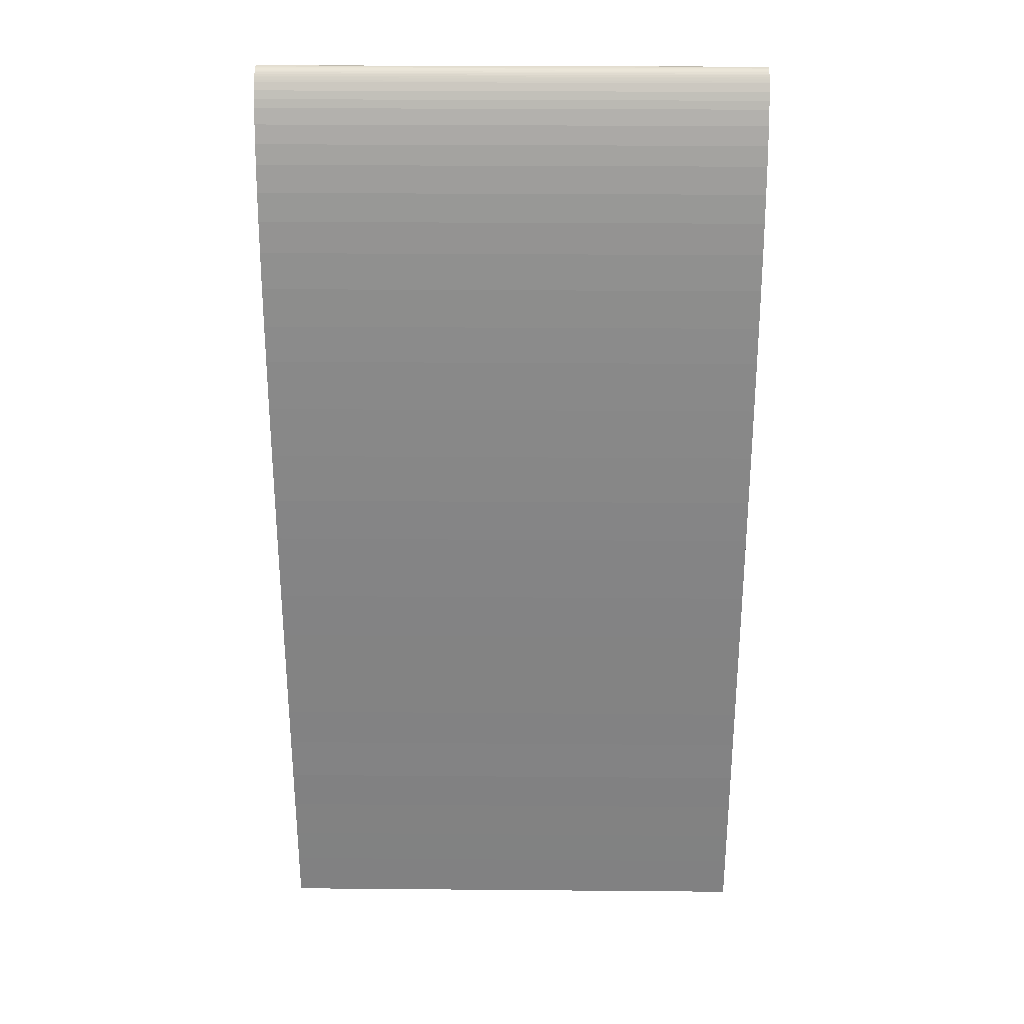
<metadata>
{"format":"obj","ext":"obj","renderer":"f3d","projection":"perspective","resolution":1024,"background":"white","views":[{"elev":24.7,"azim":0.8,"up":"+Z"}]}
</metadata>
<code>
v 0 0.3937 -38.93
v 0 0.2953 -39.45
v -20 0.2953 -39.45
v -20 0.3937 -38.93
v 0 0.5545 -38.12
v 0 0.3937 -38.93
v -20 0.3937 -38.93
v -20 0.5545 -38.12
v -20 0.9274 -11.1
v -20 0.4961 -11.18
v -20 0.1231 -11.42
v -20 -0.1413 -11.77
v -20 -0.2613 -12.19
v -20 -0.2209 -12.62
v -20 -0.0253 -13.02
v -20 0.2989 -13.31
v -20 0.708 -13.47
v -20 1.147 -13.47
v -20 1.556 -13.31
v -20 1.88 -13.02
v -20 2.076 -12.62
v -20 2.116 -12.19
v -20 1.996 -11.77
v -20 1.732 -11.42
v -20 1.359 -11.18
v -20 0.6061 -1.283
v -20 0.05233 -1.283
v -20 -0.1986 -2.435
v -20 -0.3727 -3.599
v -20 -0.4837 -4.772
v -20 -0.5453 -5.951
v -20 -0.5751 -10.67
v -20 2.316 -10.67
v -20 2.297 -9.469
v -20 2.23 -8.27
v -20 2.11 -7.075
v -20 1.934 -5.887
v -20 1.699 -4.71
v -20 1.401 -3.547
v -20 1.038 -2.404
v -20 -0.1015 -21.93
v -20 1.993 -21.93
v -20 2.409 -13.98
v -20 -0.4707 -13.98
v -20 -0.07258 -22.95
v -20 0.5141 -31.08
v -20 0.8718 -31.08
v -20 1.864 -22.94
v -20 0.567 -38.05
v -20 0.5545 -38.12
v -20 0.3937 -38.93
v -20 0.2953 -39.45
v -20 0.2602 -39.02
v -20 0.1452 -37.62
v -20 0.02571 -36.13
v -20 -0.1062 -34.46
v -20 -0.2457 -32.8
v -20 -0.3754 -30.97
v -20 -0.5012 -29.3
v -20 -0.6471 -27.33
v -20 -0.7978 -25.24
v -20 -0.9372 -23.23
v -20 -1.122 -20.38
v -20 -1.229 -18.56
v -20 -1.335 -16.46
v -20 -1.428 -14.32
v -20 -1.503 -12.21
v -20 -1.541 -10.69
v -20 -1.559 -9.094
v -20 -1.55 -7.599
v -20 -1.513 -6.324
v -20 -1.449 -5.172
v -20 -1.349 -4.077
v -20 -1.244 -3.284
v -20 -1.108 -2.537
v -20 -0.9559 -1.929
v -20 -0.8522 -1.607
v -20 -0.7271 -1.293
v -20 -0.5705 -0.9926
v -20 -0.5348 -0.9363
v -20 -0.4988 -0.8834
v -20 -0.4623 -0.8338
v -20 -0.4259 -0.7879
v -20 -0.3739 -0.7285
v -20 -0.3222 -0.6766
v -20 -0.2708 -0.6324
v -20 -0.2202 -0.596
v -20 -0.1705 -0.5674
v -20 -0.1201 -0.5455
v -20 -0.06694 -0.5285
v -20 -0.01024 -0.515
v -20 0.05015 -0.5039
v -20 0.09417 -0.4954
v -20 0.1437 -0.5037
v -20 0.2088 -0.5144
v -20 0.2708 -0.5277
v -20 0.33 -0.5448
v -20 0.3877 -0.5672
v -20 0.6894 -0.7916
v -20 0.9669 -1.123
v -20 1.195 -1.483
v -20 1.603 -2.338
v -20 1.851 -3.006
v -20 2.14 -3.96
v -20 2.407 -5.055
v -20 2.686 -6.54
v -20 2.885 -7.95
v -20 3.026 -9.304
v -20 3.131 -10.75
v -20 3.194 -12.2
v -20 3.221 -13.87
v -20 3.203 -15.52
v -20 3.147 -17.17
v -20 3.067 -18.75
v -20 2.913 -21
v -20 2.748 -22.93
v -20 2.547 -24.94
v -20 2.359 -26.59
v -20 2.174 -28.08
v -20 1.979 -29.55
v -20 1.757 -31.09
v -20 1.483 -32.88
v -20 1.128 -35.01
v 0 0.05233 -1.283
v 0 -0.1986 -2.435
v 0 -0.3727 -3.599
v 0 -0.4837 -4.772
v 0 -0.5453 -5.951
v 0 -0.5751 -10.67
v -20 -0.5751 -10.67
v -20 -0.5453 -5.951
v -20 -0.4837 -4.772
v -20 -0.3727 -3.599
v -20 -0.1986 -2.435
v -20 0.05233 -1.283
v 0 1.483 -32.88
v 0 1.128 -35.01
v -20 1.128 -35.01
v -20 1.483 -32.88
v 0 1.128 -35.01
v 0 0.567 -38.05
v -20 0.567 -38.05
v -20 1.128 -35.01
v 0 -0.1015 -21.93
v 0 1.993 -21.93
v -20 1.993 -21.93
v -20 -0.1015 -21.93
v 0 0.5141 -31.08
v 0 0.8718 -31.08
v -20 0.8718 -31.08
v -20 0.5141 -31.08
v 0 0.9669 -1.123
v 0 1.195 -1.483
v -20 1.195 -1.483
v -20 0.9669 -1.123
v 0 1.603 -2.338
v 0 1.851 -3.006
v -20 1.851 -3.006
v -20 1.603 -2.338
v 0 -1.449 -5.172
v 0 -1.349 -4.077
v -20 -1.349 -4.077
v -20 -1.449 -5.172
v 0 -1.559 -9.094
v 0 -1.55 -7.599
v -20 -1.55 -7.599
v -20 -1.559 -9.094
v 0 1.851 -3.006
v 0 2.14 -3.96
v -20 2.14 -3.96
v -20 1.851 -3.006
v 0 0.09417 -0.4954
v 0 0.1437 -0.5037
v -20 0.1437 -0.5037
v -20 0.09417 -0.4954
v 0 -0.4259 -0.7879
v 0 -0.3739 -0.7285
v -20 -0.3739 -0.7285
v -20 -0.4259 -0.7879
v 0 2.14 -3.96
v 0 2.407 -5.055
v -20 2.407 -5.055
v -20 2.14 -3.96
v 0 -1.513 -6.324
v 0 -1.449 -5.172
v -20 -1.449 -5.172
v -20 -1.513 -6.324
v 0 -0.07258 -22.95
v 0 0.5141 -31.08
v -20 0.5141 -31.08
v -20 -0.07258 -22.95
v 0 -1.349 -4.077
v 0 -1.244 -3.284
v -20 -1.244 -3.284
v -20 -1.349 -4.077
v 0 -1.335 -16.46
v 0 -1.428 -14.32
v -20 -1.428 -14.32
v -20 -1.335 -16.46
v 0 -0.7271 -1.293
v 0 -0.5705 -0.9926
v -20 -0.5705 -0.9926
v -20 -0.7271 -1.293
v 0 -0.5705 -0.9926
v 0 -0.5348 -0.9363
v -20 -0.5348 -0.9363
v -20 -0.5705 -0.9926
v 0 -0.5348 -0.9363
v 0 -0.4988 -0.8834
v -20 -0.4988 -0.8834
v -20 -0.5348 -0.9363
v 0 -0.06694 -0.5285
v 0 -0.01024 -0.515
v -20 -0.01024 -0.515
v -20 -0.06694 -0.5285
v 0 0.6894 -0.7916
v 0 0.9669 -1.123
v -20 0.9669 -1.123
v -20 0.6894 -0.7916
v 0 -1.55 -7.599
v 0 -1.513 -6.324
v -20 -1.513 -6.324
v -20 -1.55 -7.599
v 0 3.221 -13.87
v 0 3.203 -15.52
v -20 3.203 -15.52
v -20 3.221 -13.87
v 0 2.686 -6.54
v 0 2.885 -7.95
v -20 2.885 -7.95
v -20 2.686 -6.54
v 0 2.885 -7.95
v 0 3.026 -9.304
v -20 3.026 -9.304
v -20 2.885 -7.95
v 0 3.026 -9.304
v 0 3.131 -10.75
v -20 3.131 -10.75
v -20 3.026 -9.304
v 0 0.1437 -0.5037
v 0 0.2088 -0.5144
v -20 0.2088 -0.5144
v -20 0.1437 -0.5037
v 0 0.05015 -0.5039
v 0 0.09417 -0.4954
v -20 0.09417 -0.4954
v -20 0.05015 -0.5039
v 0 -1.244 -3.284
v 0 -1.108 -2.537
v -20 -1.108 -2.537
v -20 -1.244 -3.284
v 0 1.864 -22.94
v 0 -0.07258 -22.95
v -20 -0.07258 -22.95
v -20 1.864 -22.94
v 0 -1.122 -20.38
v 0 -1.229 -18.56
v -20 -1.229 -18.56
v -20 -1.122 -20.38
v 0 -0.9372 -23.23
v 0 -1.122 -20.38
v -20 -1.122 -20.38
v -20 -0.9372 -23.23
v 0 -0.7978 -25.24
v 0 -0.9372 -23.23
v -20 -0.9372 -23.23
v -20 -0.7978 -25.24
v 0 -1.428 -14.32
v 0 -1.503 -12.21
v -20 -1.503 -12.21
v -20 -1.428 -14.32
v 0 -1.229 -18.56
v 0 -1.335 -16.46
v -20 -1.335 -16.46
v -20 -1.229 -18.56
v 0 -0.4988 -0.8834
v 0 -0.4623 -0.8338
v -20 -0.4623 -0.8338
v -20 -0.4988 -0.8834
v 0 0.9274 -11.1
v 0 1.359 -11.18
v 0 1.732 -11.42
v 0 1.996 -11.77
v 0 2.116 -12.19
v 0 2.076 -12.62
v 0 1.88 -13.02
v 0 1.556 -13.31
v 0 1.147 -13.47
v 0 0.708 -13.47
v 0 0.2989 -13.31
v 0 -0.0253 -13.02
v 0 -0.2209 -12.62
v 0 -0.2613 -12.19
v 0 -0.1413 -11.77
v 0 0.1231 -11.42
v 0 0.4961 -11.18
v 0 0.05233 -1.283
v 0 0.6061 -1.283
v 0 1.038 -2.404
v 0 1.401 -3.547
v 0 1.699 -4.71
v 0 1.934 -5.887
v 0 2.11 -7.075
v 0 2.23 -8.27
v 0 2.297 -9.469
v 0 2.316 -10.67
v 0 -0.5751 -10.67
v 0 -0.5453 -5.951
v 0 -0.4837 -4.772
v 0 -0.3727 -3.599
v 0 -0.1986 -2.435
v 0 1.993 -21.93
v 0 -0.1015 -21.93
v 0 -0.4707 -13.98
v 0 2.409 -13.98
v 0 0.5141 -31.08
v 0 -0.07258 -22.95
v 0 1.864 -22.94
v 0 0.8718 -31.08
v 0 0.5545 -38.12
v 0 0.567 -38.05
v 0 1.128 -35.01
v 0 1.483 -32.88
v 0 1.757 -31.09
v 0 1.979 -29.55
v 0 2.174 -28.08
v 0 2.359 -26.59
v 0 2.547 -24.94
v 0 2.748 -22.93
v 0 2.913 -21
v 0 3.067 -18.75
v 0 3.147 -17.17
v 0 3.203 -15.52
v 0 3.221 -13.87
v 0 3.194 -12.2
v 0 3.131 -10.75
v 0 3.026 -9.304
v 0 2.885 -7.95
v 0 2.686 -6.54
v 0 2.407 -5.055
v 0 2.14 -3.96
v 0 1.851 -3.006
v 0 1.603 -2.338
v 0 1.195 -1.483
v 0 0.9669 -1.123
v 0 0.6894 -0.7916
v 0 0.3877 -0.5672
v 0 0.33 -0.5448
v 0 0.2708 -0.5277
v 0 0.2088 -0.5144
v 0 0.1437 -0.5037
v 0 0.09417 -0.4954
v 0 0.05015 -0.5039
v 0 -0.01024 -0.515
v 0 -0.06694 -0.5285
v 0 -0.1201 -0.5455
v 0 -0.1705 -0.5674
v 0 -0.2202 -0.596
v 0 -0.2708 -0.6324
v 0 -0.3222 -0.6766
v 0 -0.3739 -0.7285
v 0 -0.4259 -0.7879
v 0 -0.4623 -0.8338
v 0 -0.4988 -0.8834
v 0 -0.5348 -0.9363
v 0 -0.5705 -0.9926
v 0 -0.7271 -1.293
v 0 -0.8522 -1.607
v 0 -0.9559 -1.929
v 0 -1.108 -2.537
v 0 -1.244 -3.284
v 0 -1.349 -4.077
v 0 -1.449 -5.172
v 0 -1.513 -6.324
v 0 -1.55 -7.599
v 0 -1.559 -9.094
v 0 -1.541 -10.69
v 0 -1.503 -12.21
v 0 -1.428 -14.32
v 0 -1.335 -16.46
v 0 -1.229 -18.56
v 0 -1.122 -20.38
v 0 -0.9372 -23.23
v 0 -0.7978 -25.24
v 0 -0.6471 -27.33
v 0 -0.5012 -29.3
v 0 -0.3754 -30.97
v 0 -0.2457 -32.8
v 0 -0.1062 -34.46
v 0 0.02571 -36.13
v 0 0.1452 -37.62
v 0 0.2602 -39.02
v 0 0.2953 -39.45
v 0 0.3937 -38.93
v 0 -0.9559 -1.929
v 0 -0.8522 -1.607
v -20 -0.8522 -1.607
v -20 -0.9559 -1.929
v 0 -0.01024 -0.515
v 0 0.05015 -0.5039
v -20 0.05015 -0.5039
v -20 -0.01024 -0.515
v 0 0.8718 -31.08
v 0 1.864 -22.94
v -20 1.864 -22.94
v -20 0.8718 -31.08
v 0 -1.541 -10.69
v 0 -1.559 -9.094
v -20 -1.559 -9.094
v -20 -1.541 -10.69
v 0 3.194 -12.2
v 0 3.221 -13.87
v -20 3.221 -13.87
v -20 3.194 -12.2
v 0 3.203 -15.52
v 0 3.147 -17.17
v -20 3.147 -17.17
v -20 3.203 -15.52
v 0 3.131 -10.75
v 0 3.194 -12.2
v -20 3.194 -12.2
v -20 3.131 -10.75
v -20 0.9274 -11.1
v -20 1.359 -11.18
v -20 1.732 -11.42
v -20 1.996 -11.77
v -20 2.116 -12.19
v -20 2.076 -12.62
v -20 1.88 -13.02
v -20 1.556 -13.31
v -20 1.147 -13.47
v -20 0.708 -13.47
v -20 0.2989 -13.31
v -20 -0.0253 -13.02
v -20 -0.2209 -12.62
v -20 -0.2613 -12.19
v -20 -0.1413 -11.77
v -20 0.1231 -11.42
v -20 0.4961 -11.18
v 0 0.9274 -11.1
v 0 0.4961 -11.18
v 0 0.1231 -11.42
v 0 -0.1413 -11.77
v 0 -0.2613 -12.19
v 0 -0.2209 -12.62
v 0 -0.0253 -13.02
v 0 0.2989 -13.31
v 0 0.708 -13.47
v 0 1.147 -13.47
v 0 1.556 -13.31
v 0 1.88 -13.02
v 0 2.076 -12.62
v 0 2.116 -12.19
v 0 1.996 -11.77
v 0 1.732 -11.42
v 0 1.359 -11.18
v -20 0.9274 -11.1
v 0 0.9274 -11.1
v 0 -0.2708 -0.6324
v 0 -0.2202 -0.596
v -20 -0.2202 -0.596
v -20 -0.2708 -0.6324
v 0 0.3877 -0.5672
v 0 0.6894 -0.7916
v -20 0.6894 -0.7916
v -20 0.3877 -0.5672
v 0 0.33 -0.5448
v 0 0.3877 -0.5672
v -20 0.3877 -0.5672
v -20 0.33 -0.5448
v 0 0.2708 -0.5277
v 0 0.33 -0.5448
v -20 0.33 -0.5448
v -20 0.2708 -0.5277
v 0 -0.4623 -0.8338
v 0 -0.4259 -0.7879
v -20 -0.4259 -0.7879
v -20 -0.4623 -0.8338
v 0 2.407 -5.055
v 0 2.686 -6.54
v -20 2.686 -6.54
v -20 2.407 -5.055
v 0 -0.6471 -27.33
v 0 -0.7978 -25.24
v -20 -0.7978 -25.24
v -20 -0.6471 -27.33
v 0 0.6061 -1.283
v 0 0.05233 -1.283
v -20 0.05233 -1.283
v -20 0.6061 -1.283
v 0 0.567 -38.05
v 0 0.5545 -38.12
v -20 0.5545 -38.12
v -20 0.567 -38.05
v 0 -0.2202 -0.596
v 0 -0.1705 -0.5674
v -20 -0.1705 -0.5674
v -20 -0.2202 -0.596
v 0 -1.108 -2.537
v 0 -0.9559 -1.929
v -20 -0.9559 -1.929
v -20 -1.108 -2.537
v 0 -0.8522 -1.607
v 0 -0.7271 -1.293
v -20 -0.7271 -1.293
v -20 -0.8522 -1.607
v 0 -1.503 -12.21
v 0 -1.541 -10.69
v -20 -1.541 -10.69
v -20 -1.503 -12.21
v 0 2.409 -13.98
v 0 -0.4707 -13.98
v -20 -0.4707 -13.98
v -20 2.409 -13.98
v 0 -0.3222 -0.6766
v 0 -0.2708 -0.6324
v -20 -0.2708 -0.6324
v -20 -0.3222 -0.6766
v 0 0.2088 -0.5144
v 0 0.2708 -0.5277
v -20 0.2708 -0.5277
v -20 0.2088 -0.5144
v 0 -0.1705 -0.5674
v 0 -0.1201 -0.5455
v -20 -0.1201 -0.5455
v -20 -0.1705 -0.5674
v 0 1.195 -1.483
v 0 1.603 -2.338
v -20 1.603 -2.338
v -20 1.195 -1.483
v 0 -0.1201 -0.5455
v 0 -0.06694 -0.5285
v -20 -0.06694 -0.5285
v -20 -0.1201 -0.5455
v 0 -0.5751 -10.67
v 0 2.316 -10.67
v -20 2.316 -10.67
v -20 -0.5751 -10.67
v 0 -0.4707 -13.98
v 0 -0.1015 -21.93
v -20 -0.1015 -21.93
v -20 -0.4707 -13.98
v 0 2.316 -10.67
v 0 2.297 -9.469
v 0 2.23 -8.27
v 0 2.11 -7.075
v 0 1.934 -5.887
v 0 1.699 -4.71
v 0 1.401 -3.547
v 0 1.038 -2.404
v 0 0.6061 -1.283
v -20 0.6061 -1.283
v -20 1.038 -2.404
v -20 1.401 -3.547
v -20 1.699 -4.71
v -20 1.934 -5.887
v -20 2.11 -7.075
v -20 2.23 -8.27
v -20 2.297 -9.469
v -20 2.316 -10.67
v 0 1.993 -21.93
v 0 2.409 -13.98
v -20 2.409 -13.98
v -20 1.993 -21.93
v 0 -0.3739 -0.7285
v 0 -0.3222 -0.6766
v -20 -0.3222 -0.6766
v -20 -0.3739 -0.7285
v 0 3.147 -17.17
v 0 3.067 -18.75
v -20 3.067 -18.75
v -20 3.147 -17.17
v 0 -0.5012 -29.3
v 0 -0.6471 -27.33
v -20 -0.6471 -27.33
v -20 -0.5012 -29.3
v 0 3.067 -18.75
v 0 2.913 -21
v -20 2.913 -21
v -20 3.067 -18.75
v 0 -0.3754 -30.97
v 0 -0.5012 -29.3
v -20 -0.5012 -29.3
v -20 -0.3754 -30.97
v 0 2.913 -21
v 0 2.748 -22.93
v -20 2.748 -22.93
v -20 2.913 -21
v 0 -0.2457 -32.8
v 0 -0.3754 -30.97
v -20 -0.3754 -30.97
v -20 -0.2457 -32.8
v 0 2.748 -22.93
v 0 2.547 -24.94
v -20 2.547 -24.94
v -20 2.748 -22.93
v 0 0.2953 -39.45
v 0 0.2602 -39.02
v -20 0.2602 -39.02
v -20 0.2953 -39.45
v 0 1.757 -31.09
v 0 1.483 -32.88
v -20 1.483 -32.88
v -20 1.757 -31.09
v 0 -0.1062 -34.46
v 0 -0.2457 -32.8
v -20 -0.2457 -32.8
v -20 -0.1062 -34.46
v 0 2.547 -24.94
v 0 2.359 -26.59
v -20 2.359 -26.59
v -20 2.547 -24.94
v 0 0.02571 -36.13
v 0 -0.1062 -34.46
v -20 -0.1062 -34.46
v -20 0.02571 -36.13
v 0 2.359 -26.59
v 0 2.174 -28.08
v -20 2.174 -28.08
v -20 2.359 -26.59
v 0 0.1452 -37.62
v 0 0.02571 -36.13
v -20 0.02571 -36.13
v -20 0.1452 -37.62
v 0 2.174 -28.08
v 0 1.979 -29.55
v -20 1.979 -29.55
v -20 2.174 -28.08
v 0 0.2602 -39.02
v 0 0.1452 -37.62
v -20 0.1452 -37.62
v -20 0.2602 -39.02
v 0 1.979 -29.55
v 0 1.757 -31.09
v -20 1.757 -31.09
v -20 1.979 -29.55
f 1 2 4
f 4 2 3
f 5 6 8
f 8 6 7
f 10 32 9
f 9 32 33
f 9 33 25
f 25 33 24
f 24 33 23
f 23 33 22
f 22 33 43
f 22 43 21
f 21 43 20
f 20 43 19
f 19 43 18
f 18 43 44
f 18 44 17
f 17 44 16
f 16 44 15
f 15 44 14
f 14 44 13
f 13 44 32
f 13 32 12
f 12 32 11
f 11 32 10
f 27 97 26
f 26 97 98
f 26 98 99
f 28 90 27
f 27 90 91
f 27 91 92
f 29 84 28
f 28 84 85
f 28 85 86
f 30 79 29
f 29 79 80
f 29 80 81
f 31 76 30
f 30 76 77
f 30 77 78
f 32 70 31
f 31 70 71
f 31 71 72
f 34 107 33
f 33 107 108
f 33 108 43
f 43 108 109
f 43 109 110
f 107 34 106
f 106 34 35
f 106 35 105
f 105 35 36
f 105 36 104
f 104 36 37
f 104 37 103
f 103 37 38
f 103 38 102
f 102 38 39
f 102 39 101
f 101 39 40
f 101 40 100
f 100 40 99
f 99 40 26
f 42 48 41
f 41 48 45
f 41 45 61
f 61 45 60
f 60 45 59
f 59 45 58
f 58 45 46
f 58 46 57
f 57 46 56
f 56 46 55
f 55 46 49
f 55 49 54
f 54 49 50
f 54 50 51
f 43 115 42
f 42 115 116
f 42 116 117
f 41 63 44
f 44 63 64
f 44 64 65
f 46 47 49
f 49 47 123
f 123 47 122
f 122 47 121
f 121 47 48
f 121 48 120
f 120 48 119
f 119 48 118
f 118 48 42
f 118 42 117
f 52 53 51
f 51 53 54
f 61 62 41
f 41 62 63
f 65 66 44
f 44 66 32
f 66 67 32
f 32 67 68
f 32 68 69
f 69 70 32
f 72 73 31
f 31 73 74
f 31 74 75
f 75 76 31
f 78 79 30
f 81 82 29
f 29 82 83
f 29 83 84
f 86 87 28
f 28 87 88
f 28 88 89
f 89 90 28
f 92 93 27
f 27 93 94
f 27 94 95
f 95 96 27
f 27 96 97
f 110 111 43
f 43 111 112
f 43 112 113
f 113 114 43
f 43 114 115
f 124 125 135
f 135 125 134
f 134 125 126
f 134 126 133
f 133 126 127
f 133 127 132
f 132 127 128
f 132 128 131
f 131 128 129
f 131 129 130
f 136 137 139
f 139 137 138
f 140 141 143
f 143 141 142
f 144 145 147
f 147 145 146
f 148 149 151
f 151 149 150
f 152 153 155
f 155 153 154
f 156 157 159
f 159 157 158
f 160 161 163
f 163 161 162
f 164 165 167
f 167 165 166
f 168 169 171
f 171 169 170
f 172 173 175
f 175 173 174
f 176 177 179
f 179 177 178
f 180 181 183
f 183 181 182
f 184 185 187
f 187 185 186
f 188 189 191
f 191 189 190
f 192 193 195
f 195 193 194
f 196 197 199
f 199 197 198
f 200 201 203
f 203 201 202
f 204 205 207
f 207 205 206
f 208 209 211
f 211 209 210
f 212 213 215
f 215 213 214
f 216 217 219
f 219 217 218
f 220 221 223
f 223 221 222
f 224 225 227
f 227 225 226
f 228 229 231
f 231 229 230
f 232 233 235
f 235 233 234
f 236 237 239
f 239 237 238
f 240 241 243
f 243 241 242
f 244 245 247
f 247 245 246
f 248 249 251
f 251 249 250
f 252 253 255
f 255 253 254
f 256 257 259
f 259 257 258
f 260 261 263
f 263 261 262
f 264 265 267
f 267 265 266
f 268 269 271
f 271 269 270
f 272 273 275
f 275 273 274
f 276 277 279
f 279 277 278
f 281 306 280
f 280 306 307
f 280 307 296
f 296 307 295
f 295 307 294
f 294 307 293
f 293 307 314
f 293 314 292
f 292 314 291
f 291 314 290
f 290 314 289
f 289 314 288
f 288 314 315
f 288 315 287
f 287 315 286
f 286 315 285
f 285 315 284
f 284 315 306
f 284 306 283
f 283 306 282
f 282 306 281
f 298 348 297
f 297 348 349
f 297 349 350
f 299 346 298
f 298 346 347
f 298 347 348
f 300 344 299
f 299 344 345
f 299 345 346
f 344 300 343
f 343 300 301
f 343 301 342
f 342 301 302
f 342 302 341
f 341 302 303
f 341 303 340
f 340 303 304
f 340 304 339
f 339 304 305
f 339 305 338
f 338 305 306
f 338 306 337
f 337 306 315
f 337 315 336
f 336 315 335
f 335 315 334
f 334 315 333
f 333 315 332
f 332 315 331
f 331 315 330
f 330 315 312
f 330 312 329
f 329 312 328
f 328 312 327
f 327 312 318
f 327 318 326
f 326 318 325
f 325 318 324
f 324 318 319
f 324 319 323
f 323 319 322
f 322 319 321
f 321 319 316
f 321 316 390
f 390 316 389
f 389 316 388
f 388 316 387
f 387 316 317
f 387 317 386
f 386 317 385
f 385 317 384
f 384 317 313
f 384 313 383
f 383 313 382
f 382 313 314
f 382 314 381
f 381 314 380
f 380 314 379
f 379 314 307
f 379 307 378
f 378 307 377
f 377 307 376
f 376 307 375
f 375 307 308
f 375 308 374
f 374 308 373
f 373 308 372
f 372 308 371
f 371 308 370
f 370 308 369
f 369 308 309
f 369 309 368
f 368 309 367
f 367 309 366
f 366 309 310
f 366 310 365
f 365 310 364
f 364 310 363
f 363 310 362
f 362 310 361
f 361 310 311
f 361 311 360
f 360 311 359
f 359 311 358
f 358 311 357
f 357 311 356
f 356 311 355
f 355 311 297
f 355 297 354
f 354 297 353
f 353 297 352
f 352 297 351
f 351 297 350
f 312 313 318
f 318 313 317
f 394 320 391
f 391 320 321
f 391 321 390
f 391 392 394
f 394 392 393
f 395 396 398
f 398 396 397
f 399 400 402
f 402 400 401
f 403 404 406
f 406 404 405
f 407 408 410
f 410 408 409
f 411 412 414
f 414 412 413
f 415 416 418
f 418 416 417
f 419 420 422
f 422 420 421
f 424 456 423
f 423 456 458
f 457 440 439
f 439 440 441
f 439 441 438
f 438 441 442
f 438 442 437
f 437 442 443
f 437 443 436
f 436 443 444
f 436 444 435
f 435 444 445
f 435 445 434
f 434 445 446
f 434 446 433
f 433 446 447
f 433 447 432
f 432 447 448
f 432 448 431
f 431 448 449
f 431 449 430
f 430 449 450
f 430 450 429
f 429 450 451
f 429 451 428
f 428 451 452
f 428 452 427
f 427 452 453
f 427 453 426
f 426 453 454
f 426 454 425
f 425 454 455
f 425 455 424
f 424 455 456
f 459 460 462
f 462 460 461
f 463 464 466
f 466 464 465
f 467 468 470
f 470 468 469
f 471 472 474
f 474 472 473
f 475 476 478
f 478 476 477
f 479 480 482
f 482 480 481
f 483 484 486
f 486 484 485
f 487 488 490
f 490 488 489
f 491 492 494
f 494 492 493
f 495 496 498
f 498 496 497
f 499 500 502
f 502 500 501
f 503 504 506
f 506 504 505
f 507 508 510
f 510 508 509
f 511 512 514
f 514 512 513
f 515 516 518
f 518 516 517
f 519 520 522
f 522 520 521
f 523 524 526
f 526 524 525
f 527 528 530
f 530 528 529
f 531 532 534
f 534 532 533
f 535 536 538
f 538 536 537
f 539 540 542
f 542 540 541
f 543 544 560
f 560 544 559
f 559 544 545
f 559 545 558
f 558 545 546
f 558 546 557
f 557 546 547
f 557 547 556
f 556 547 548
f 556 548 555
f 555 548 549
f 555 549 554
f 554 549 550
f 554 550 553
f 553 550 551
f 553 551 552
f 561 562 564
f 564 562 563
f 565 566 568
f 568 566 567
f 569 570 572
f 572 570 571
f 573 574 576
f 576 574 575
f 577 578 580
f 580 578 579
f 581 582 584
f 584 582 583
f 585 586 588
f 588 586 587
f 589 590 592
f 592 590 591
f 593 594 596
f 596 594 595
f 597 598 600
f 600 598 599
f 601 602 604
f 604 602 603
f 605 606 608
f 608 606 607
f 609 610 612
f 612 610 611
f 613 614 616
f 616 614 615
f 617 618 620
f 620 618 619
f 621 622 624
f 624 622 623
f 625 626 628
f 628 626 627
f 629 630 632
f 632 630 631
f 633 634 636
f 636 634 635

</code>
